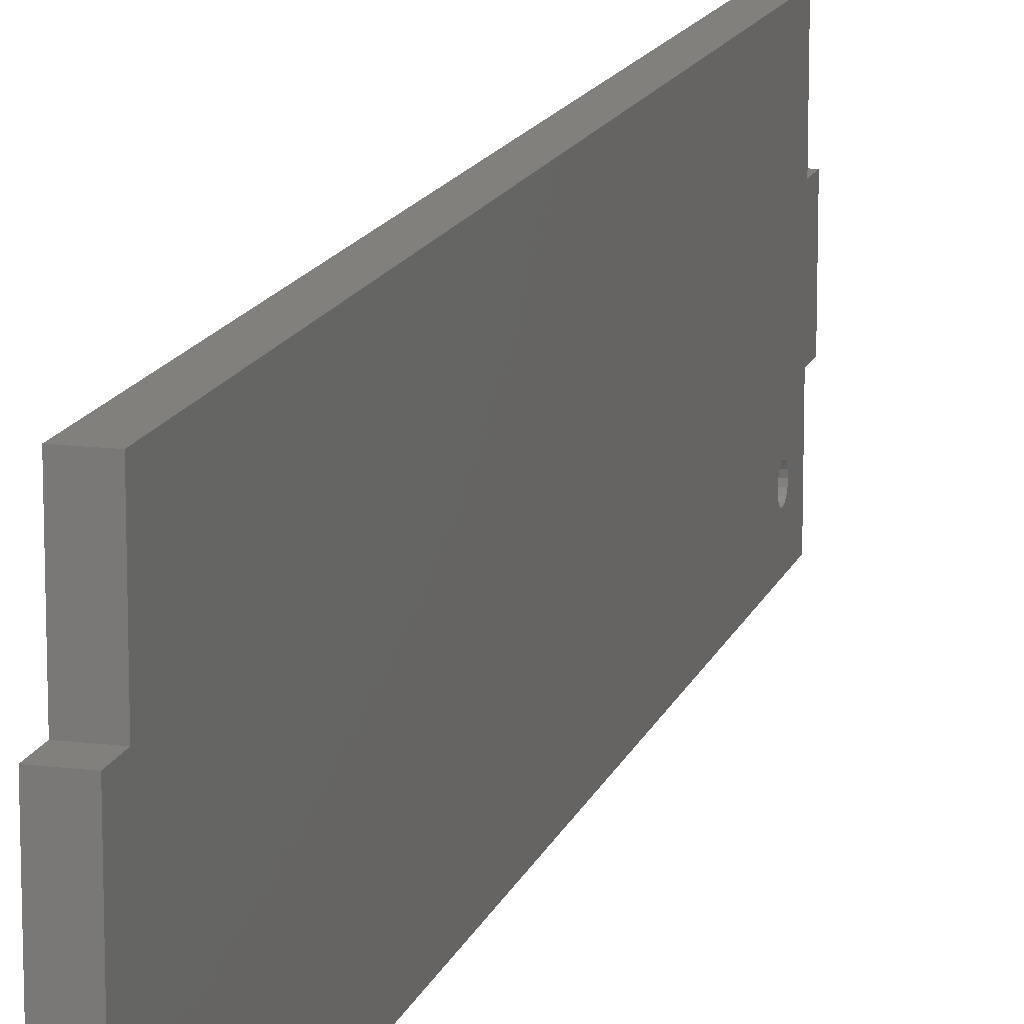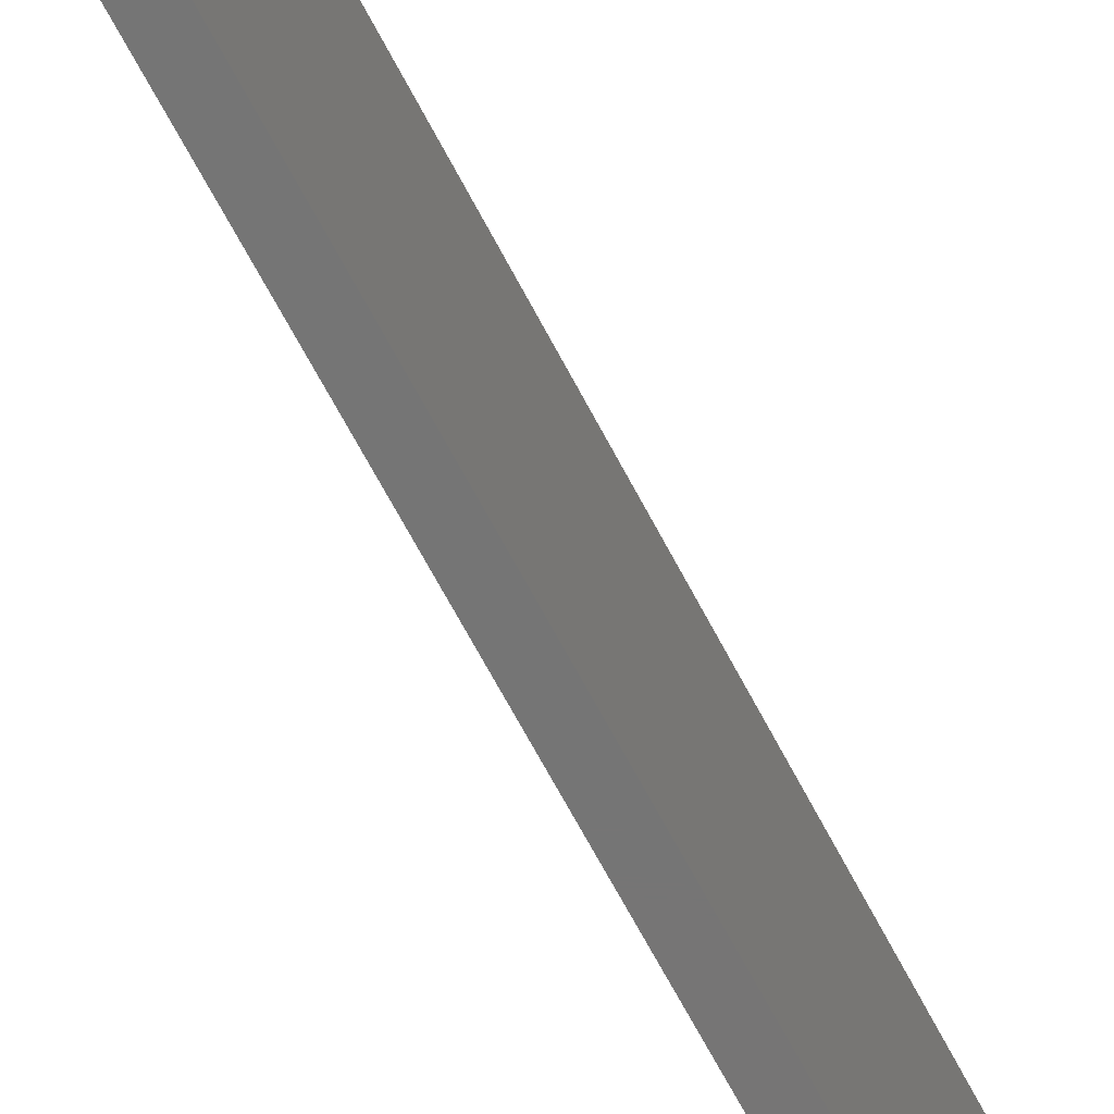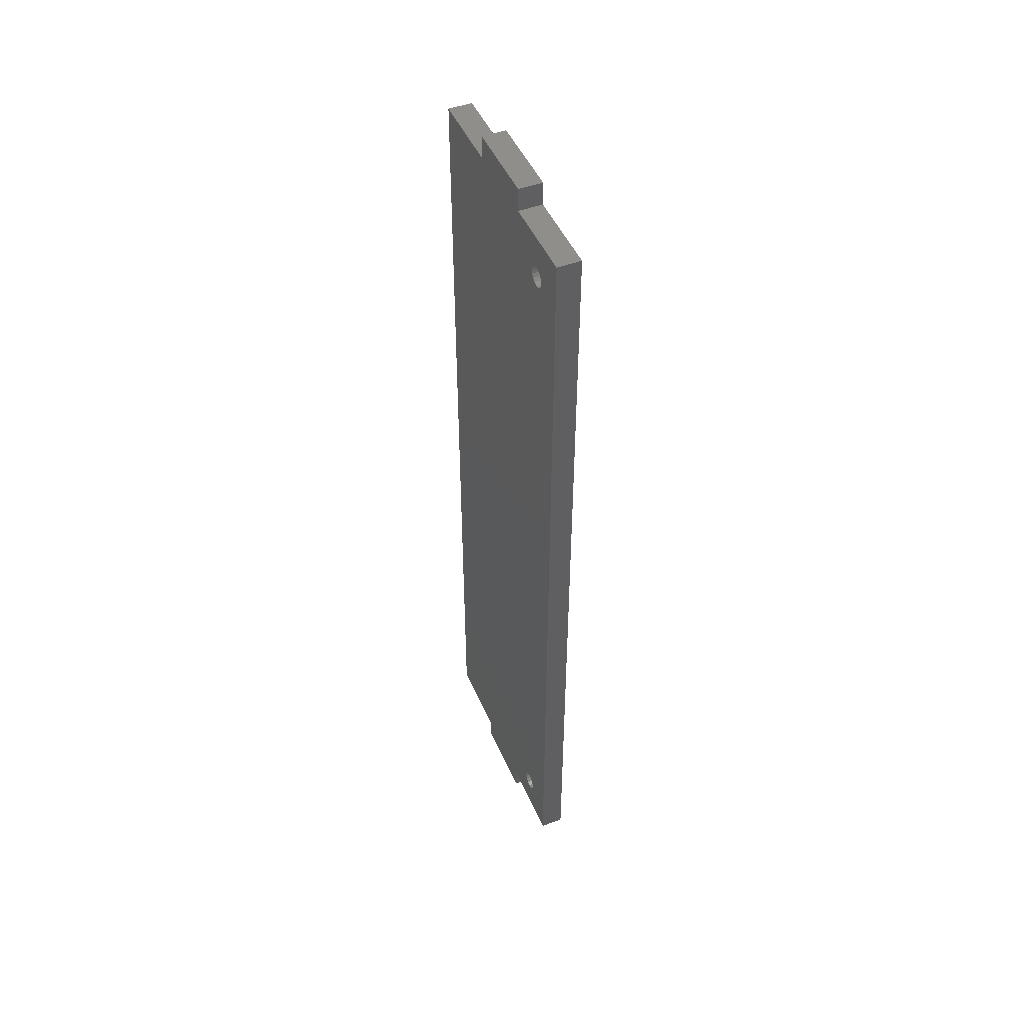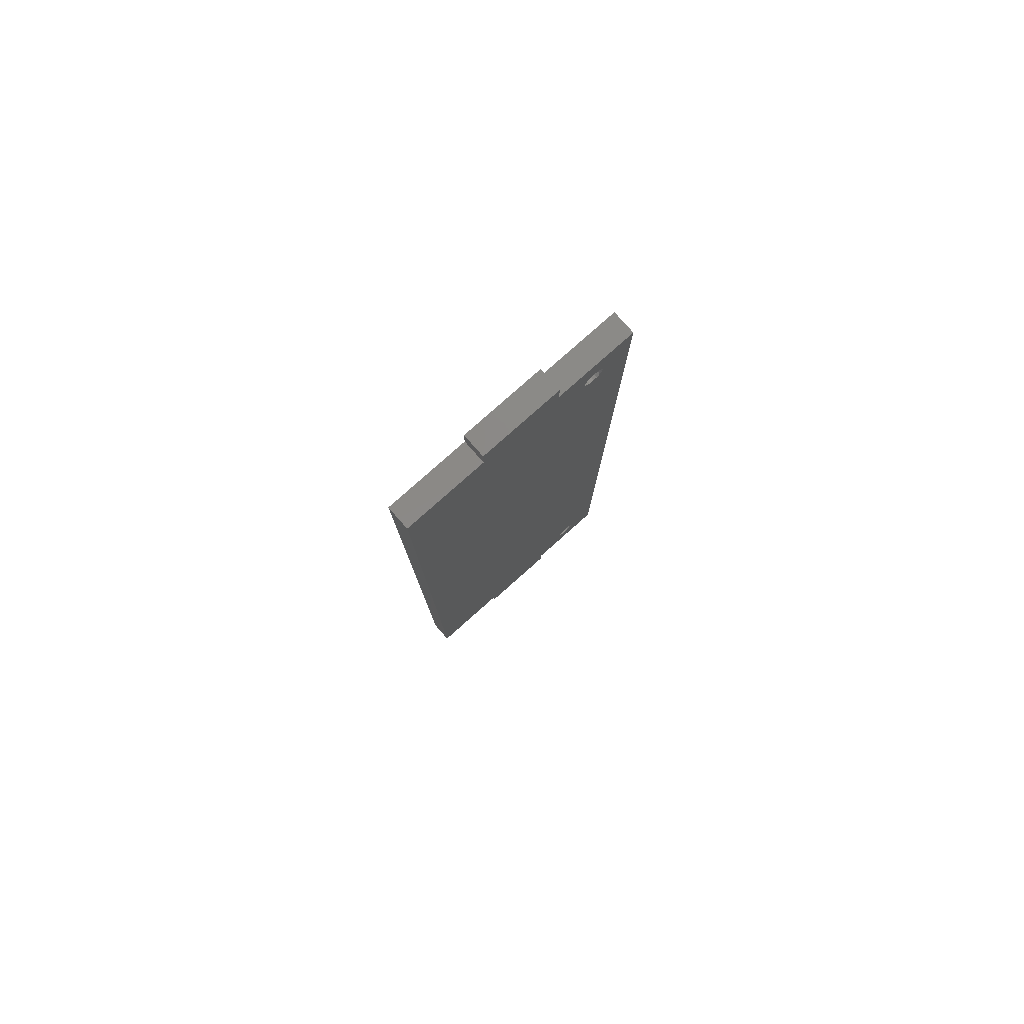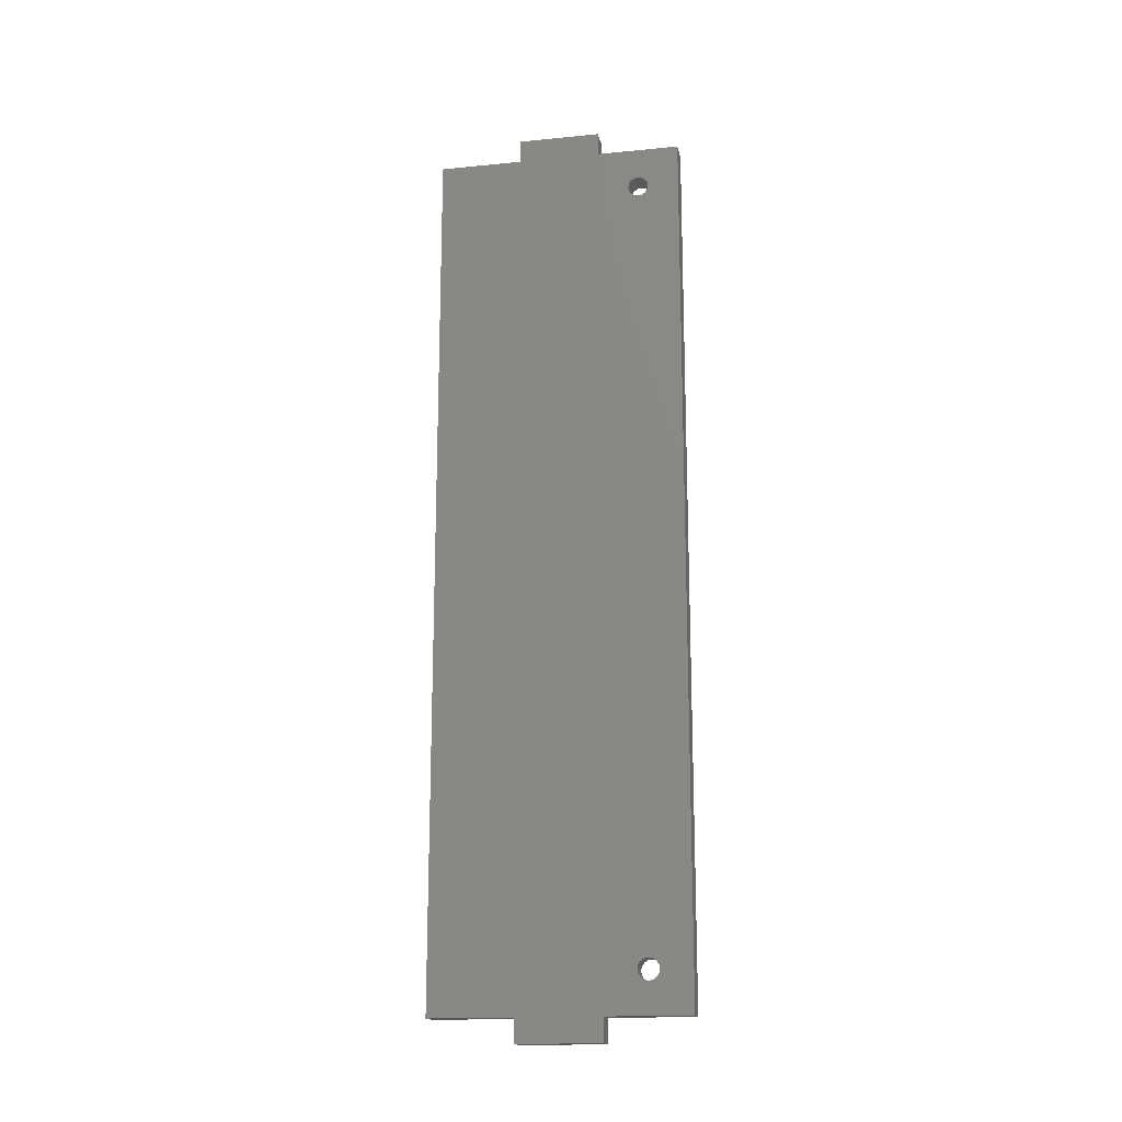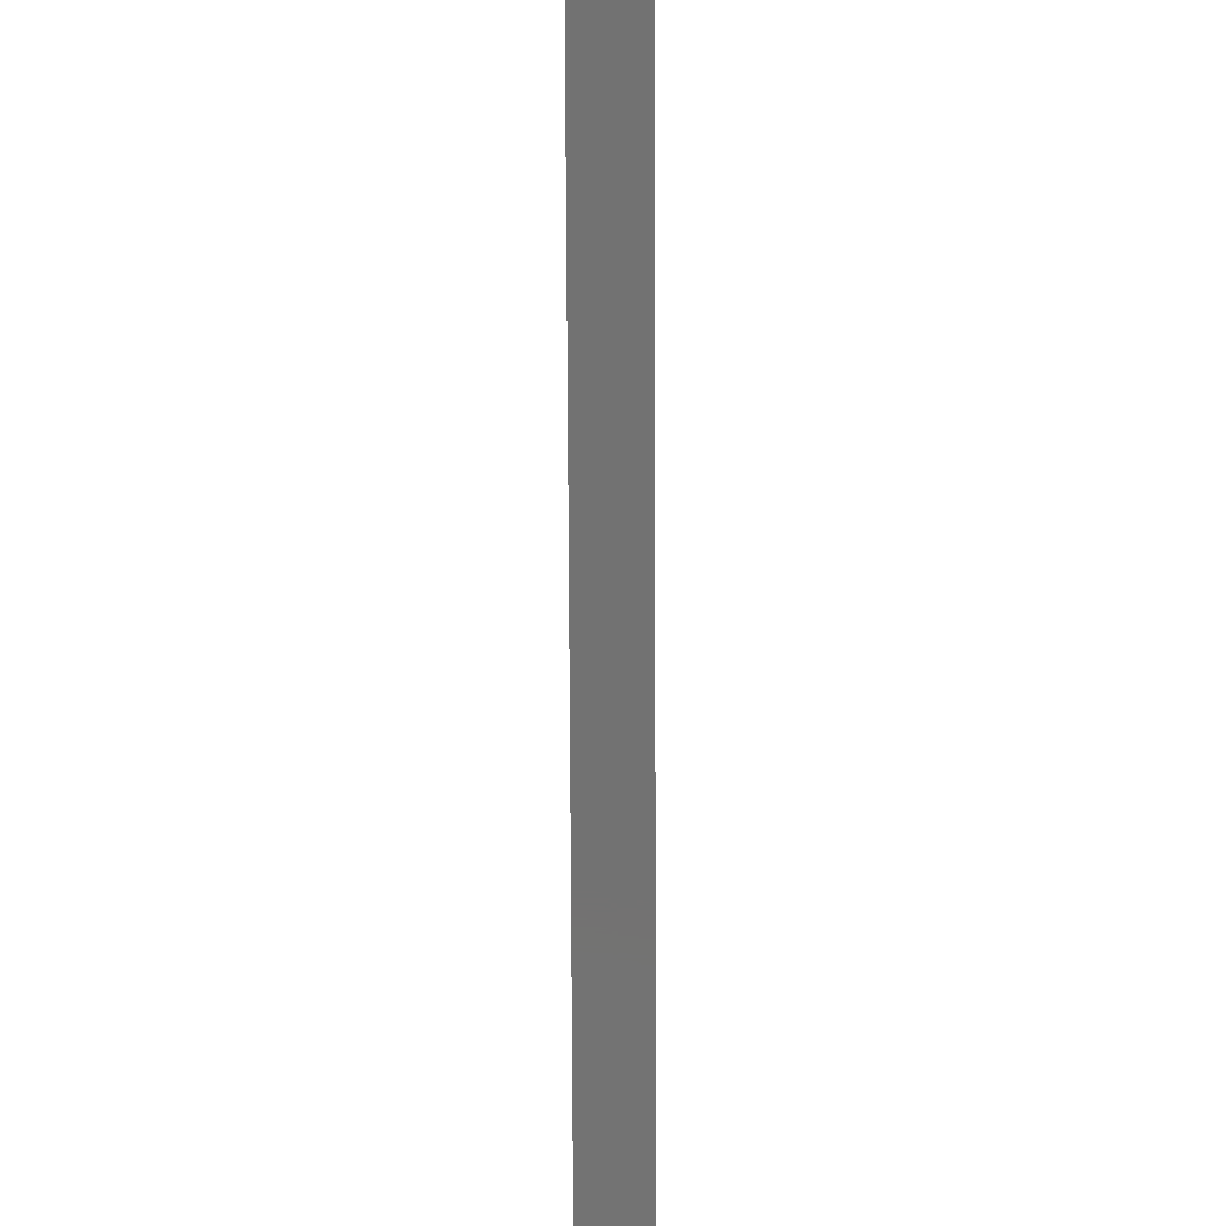
<metadata>
{"format":"stl","ext":"stl","renderer":"f3d","projection":"perspective","resolution":1024,"background":"white","views":[{"elev":14.2,"azim":-164.7,"up":"+Z"},{"elev":-67.7,"azim":27.8,"up":"+Z"},{"elev":47.7,"azim":157.2,"up":"+Y"},{"elev":79.9,"azim":48.4,"up":"+Y"},{"elev":-17.0,"azim":101.1,"up":"+Y"},{"elev":-64.1,"azim":-179.8,"up":"+Z"}]}
</metadata>
<code>
# stl→obj: 96 verts, 188 faces
v 0.07408 0.01849 0.06889
v 0.07408 0.01566 0.06889
v 0.07125 0.01849 0.06889
v 0.07125 0.01566 0.06889
v 0.07408 0.01849 0.05889
v 0.07125 0.01849 0.05889
v 0.07408 0.1235 0.05889
v 0.07125 0.1235 0.05889
v 0.07125 0.1235 0.06889
v 0.07408 0.1235 0.06889
v 0.07408 0.1263 0.06889
v 0.07125 0.1263 0.06889
v 0.07408 0.1263 0.07889
v 0.07125 0.1263 0.07889
v 0.07125 0.1235 0.07889
v 0.07408 0.1235 0.07889
v 0.07125 0.1235 0.08889
v 0.07408 0.1235 0.08889
v 0.07125 0.01849 0.08889
v 0.07408 0.01849 0.08889
v 0.07125 0.01849 0.07889
v 0.07408 0.01849 0.07889
v 0.07125 0.01566 0.07889
v 0.07408 0.01566 0.07889
v 0.07408 0.02302 0.06273
v 0.07408 0.01849 0.06389
v 0.07408 0.02261 0.06301
v 0.07408 0.02349 0.06264
v 0.07408 0.02397 0.06273
v 0.07408 0.118 0.06273
v 0.07408 0.02234 0.06341
v 0.07408 0.02224 0.06389
v 0.07408 0.02234 0.06437
v 0.07408 0.1176 0.06301
v 0.07408 0.02465 0.06341
v 0.07408 0.02438 0.06301
v 0.07408 0.02302 0.06504
v 0.07408 0.01849 0.06639
v 0.07408 0.02261 0.06477
v 0.07408 0.119 0.06273
v 0.07408 0.1185 0.06264
v 0.07408 0.1235 0.06389
v 0.07408 0.1194 0.06301
v 0.07408 0.1172 0.06389
v 0.07408 0.02474 0.06389
v 0.07408 0.1173 0.06341
v 0.07408 0.02465 0.06437
v 0.07408 0.1196 0.06341
v 0.07408 0.1197 0.06389
v 0.07408 0.1173 0.06437
v 0.07408 0.1176 0.06477
v 0.07408 0.02438 0.06477
v 0.07408 0.118 0.06504
v 0.07408 0.02397 0.06504
v 0.07408 0.1185 0.06514
v 0.07408 0.119 0.06504
v 0.07408 0.1235 0.06639
v 0.07408 0.02349 0.06514
v 0.07408 0.1194 0.06477
v 0.07408 0.1196 0.06437
v 0.07125 0.01849 0.06389
v 0.07125 0.02302 0.06273
v 0.07125 0.02261 0.06301
v 0.07125 0.02349 0.06264
v 0.07125 0.02397 0.06273
v 0.07125 0.118 0.06273
v 0.07125 0.02234 0.06341
v 0.07125 0.02234 0.06437
v 0.07125 0.02224 0.06389
v 0.07125 0.02438 0.06301
v 0.07125 0.02465 0.06341
v 0.07125 0.1176 0.06301
v 0.07125 0.02261 0.06477
v 0.07125 0.01849 0.06639
v 0.07125 0.02302 0.06504
v 0.07125 0.1185 0.06264
v 0.07125 0.119 0.06273
v 0.07125 0.1194 0.06301
v 0.07125 0.1235 0.06389
v 0.07125 0.1173 0.06341
v 0.07125 0.02474 0.06389
v 0.07125 0.1172 0.06389
v 0.07125 0.02465 0.06437
v 0.07125 0.1197 0.06389
v 0.07125 0.1196 0.06341
v 0.07125 0.1173 0.06437
v 0.07125 0.1196 0.06437
v 0.07125 0.1176 0.06477
v 0.07125 0.02438 0.06477
v 0.07125 0.02397 0.06504
v 0.07125 0.118 0.06504
v 0.07125 0.02349 0.06514
v 0.07125 0.1235 0.06639
v 0.07125 0.1194 0.06477
v 0.07125 0.119 0.06504
v 0.07125 0.1185 0.06514
f 1 2 3
f 4 3 2
f 1 3 5
f 6 5 3
f 7 5 6
f 6 8 7
f 7 8 9
f 9 10 7
f 11 10 9
f 9 12 11
f 13 11 14
f 12 14 11
f 14 15 16
f 16 13 14
f 16 15 17
f 17 18 16
f 17 19 18
f 20 18 19
f 19 21 22
f 22 20 19
f 21 23 24
f 24 22 21
f 23 4 2
f 2 24 23
f 5 25 26
f 25 27 26
f 5 28 25
f 5 29 28
f 29 5 30
f 31 26 27
f 26 32 33
f 34 35 36
f 37 38 39
f 36 29 30
f 36 30 34
f 40 41 7
f 30 7 41
f 42 43 40
f 5 7 30
f 44 45 46
f 47 45 44
f 48 42 49
f 43 42 48
f 46 35 34
f 45 35 46
f 42 40 7
f 50 47 44
f 32 26 31
f 39 38 26
f 51 47 50
f 51 52 47
f 52 53 54
f 1 24 2
f 55 56 57
f 22 24 1
f 38 37 58
f 22 1 16
f 54 53 1
f 1 58 54
f 58 1 38
f 39 26 33
f 20 22 18
f 53 52 51
f 59 42 57
f 56 59 57
f 55 10 53
f 53 10 1
f 13 16 10
f 11 13 10
f 16 1 10
f 10 55 57
f 16 18 22
f 59 60 42
f 49 42 60
f 61 62 6
f 61 63 62
f 62 64 6
f 64 65 6
f 66 6 65
f 63 61 67
f 68 69 61
f 70 71 72
f 73 74 75
f 66 65 70
f 72 66 70
f 8 76 77
f 76 8 66
f 77 78 79
f 66 8 6
f 80 81 82
f 82 81 83
f 84 79 85
f 85 79 78
f 72 71 80
f 80 71 81
f 8 77 79
f 82 83 86
f 87 79 84
f 61 74 73
f 86 83 88
f 83 89 88
f 90 91 89
f 4 23 3
f 3 23 21
f 92 75 74
f 15 3 21
f 3 91 90
f 90 92 3
f 74 3 92
f 68 61 73
f 17 21 19
f 88 89 91
f 93 79 94
f 93 94 95
f 91 9 96
f 3 9 91
f 9 15 14
f 9 14 12
f 93 95 96
f 9 3 15
f 93 96 9
f 21 17 15
f 79 87 94
f 67 61 69
f 40 77 76
f 48 85 78
f 43 78 77
f 60 87 84
f 56 95 94
f 59 94 87
f 49 84 85
f 76 41 40
f 78 43 48
f 43 77 40
f 84 49 60
f 94 59 56
f 59 87 60
f 49 85 48
f 56 96 95
f 30 41 76
f 53 91 96
f 50 86 88
f 51 88 91
f 46 80 82
f 30 66 72
f 34 72 80
f 44 82 86
f 96 55 53
f 88 51 50
f 51 91 53
f 82 44 46
f 72 34 30
f 34 80 46
f 44 86 50
f 30 76 66
f 56 55 96
f 29 65 64
f 35 71 70
f 36 70 65
f 47 83 81
f 54 90 89
f 52 89 83
f 45 81 71
f 64 28 29
f 70 36 35
f 36 65 29
f 81 45 47
f 89 52 54
f 52 83 47
f 45 71 35
f 54 92 90
f 25 28 64
f 37 75 92
f 33 68 73
f 39 73 75
f 31 67 69
f 25 62 63
f 27 63 67
f 32 69 68
f 92 58 37
f 73 39 33
f 39 75 37
f 69 32 31
f 63 27 25
f 27 67 31
f 32 68 33
f 25 64 62
f 54 58 92

</code>
